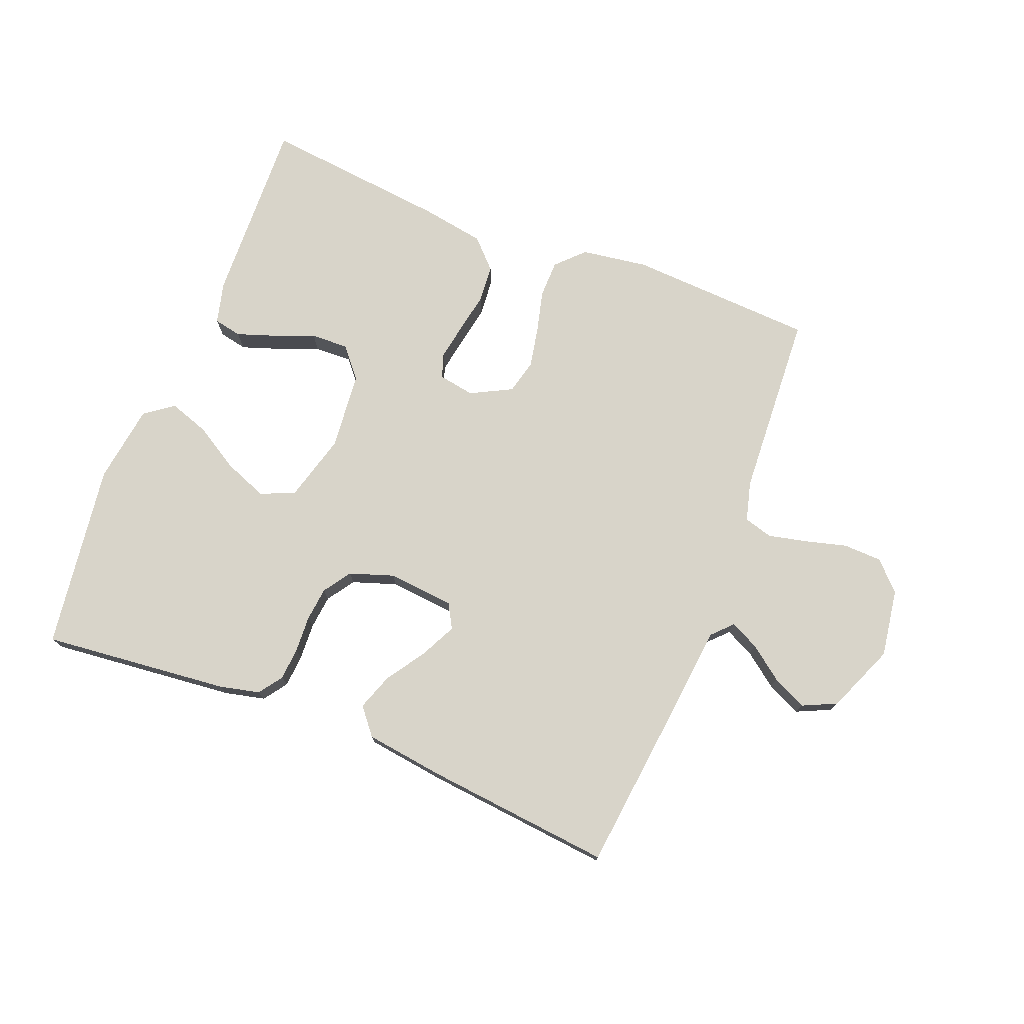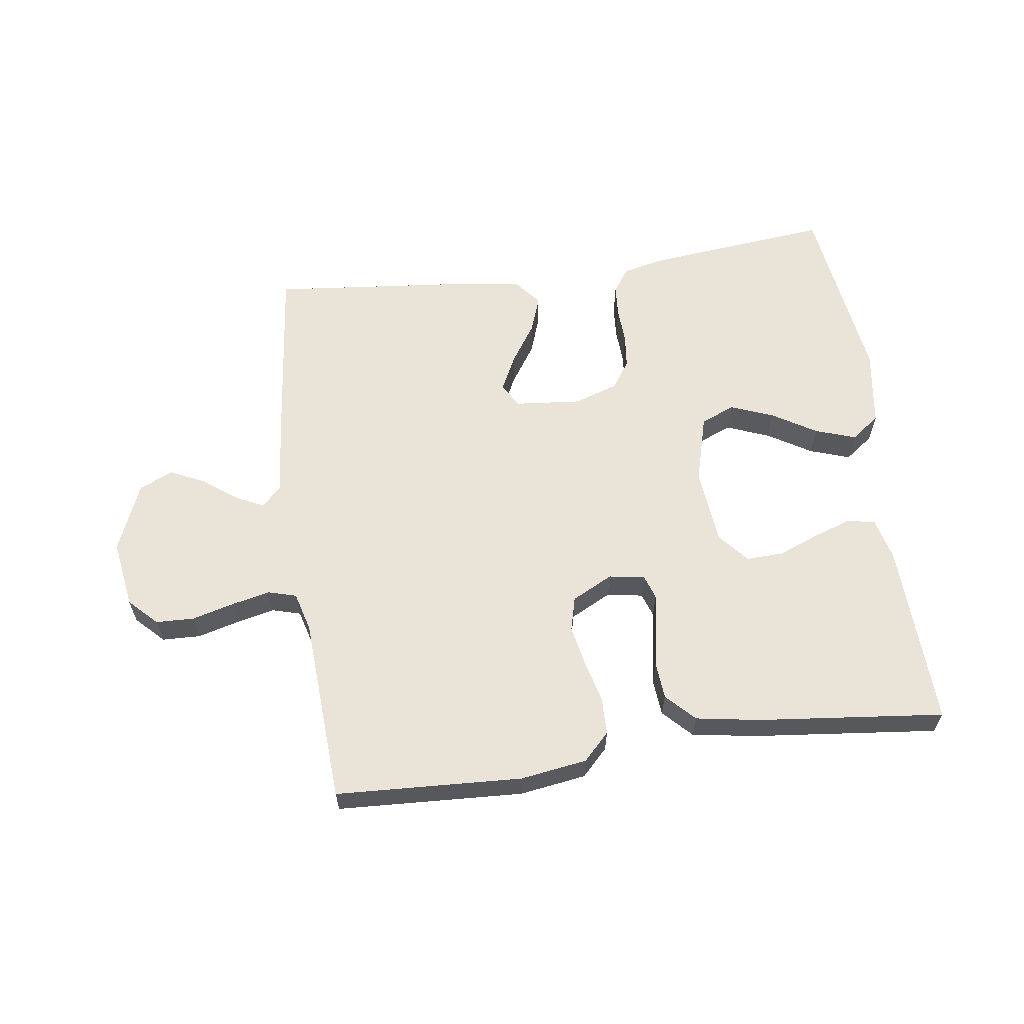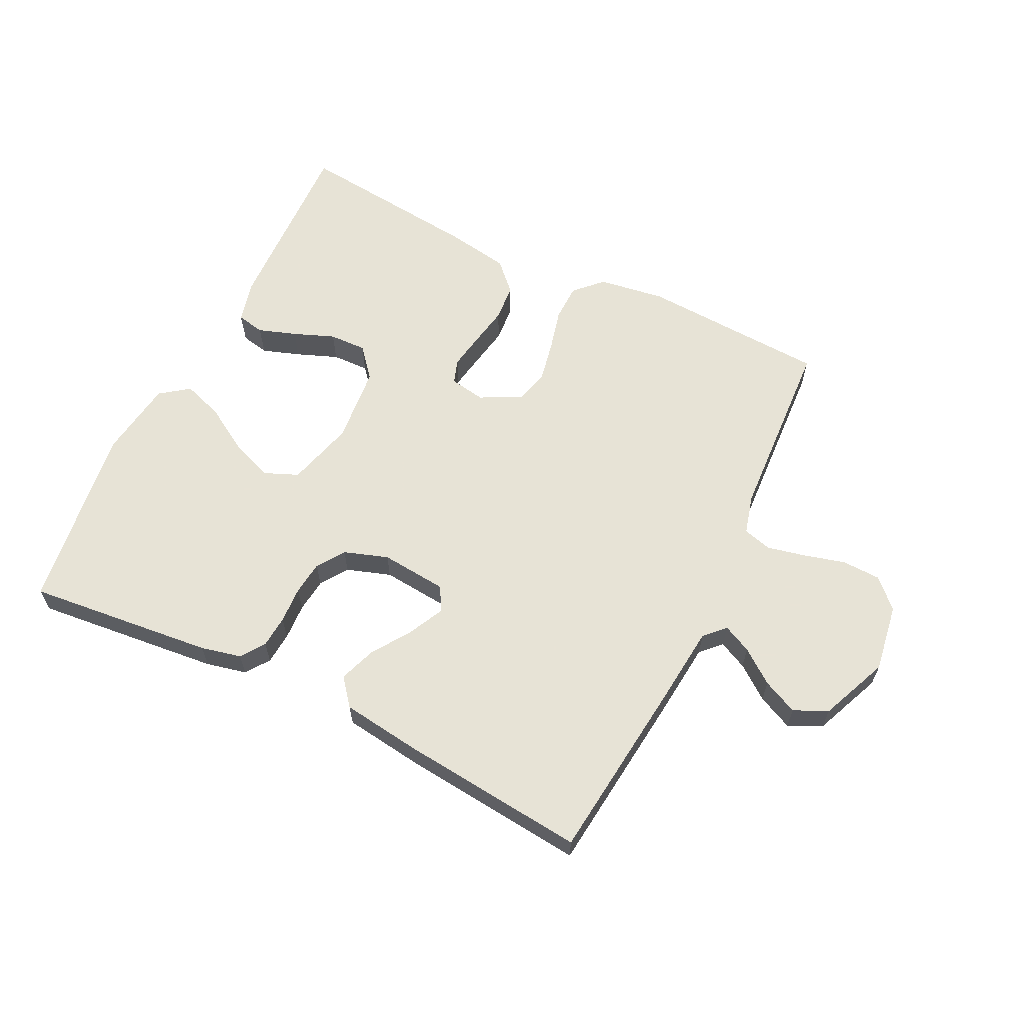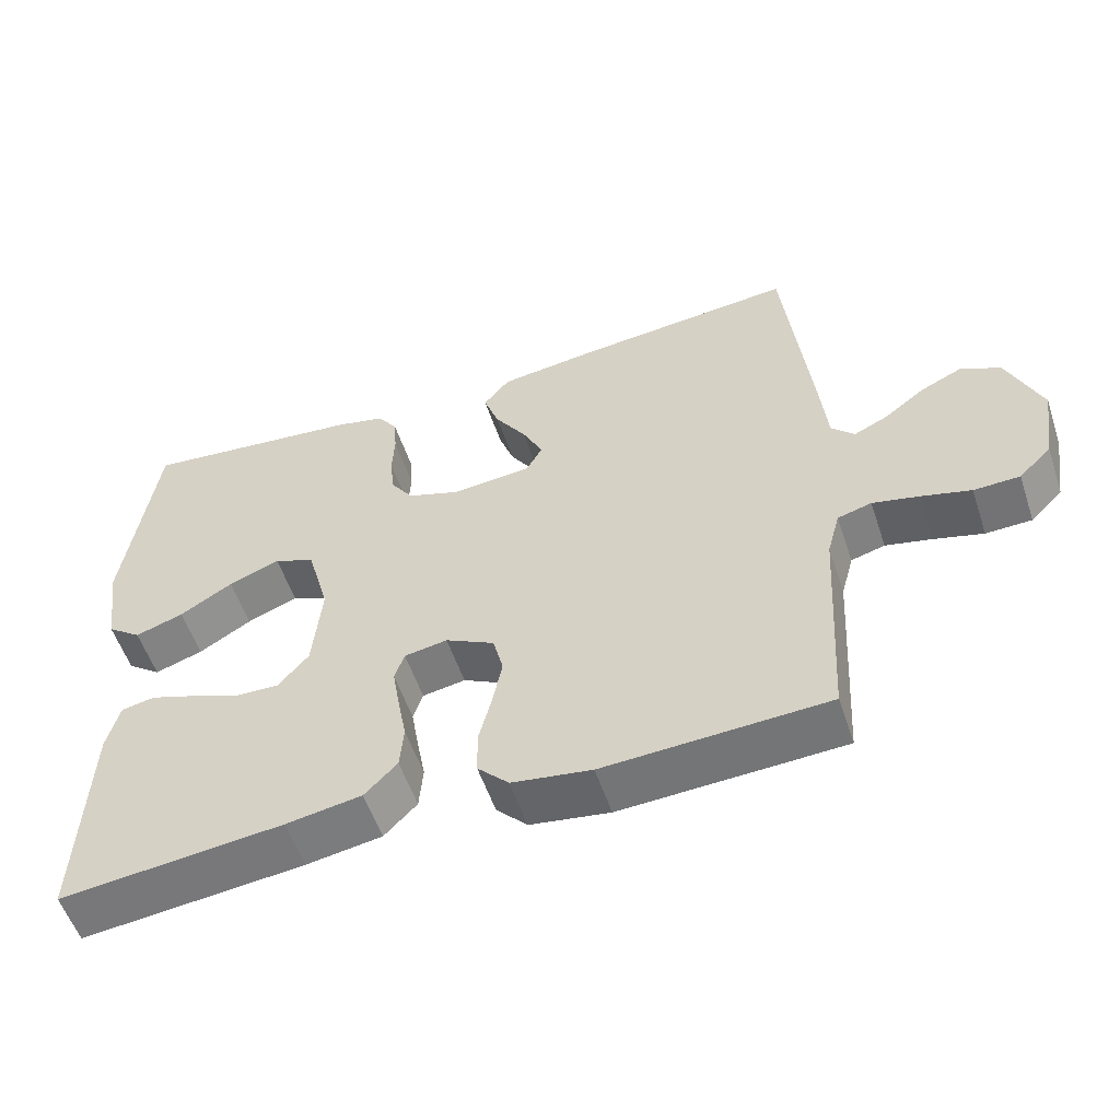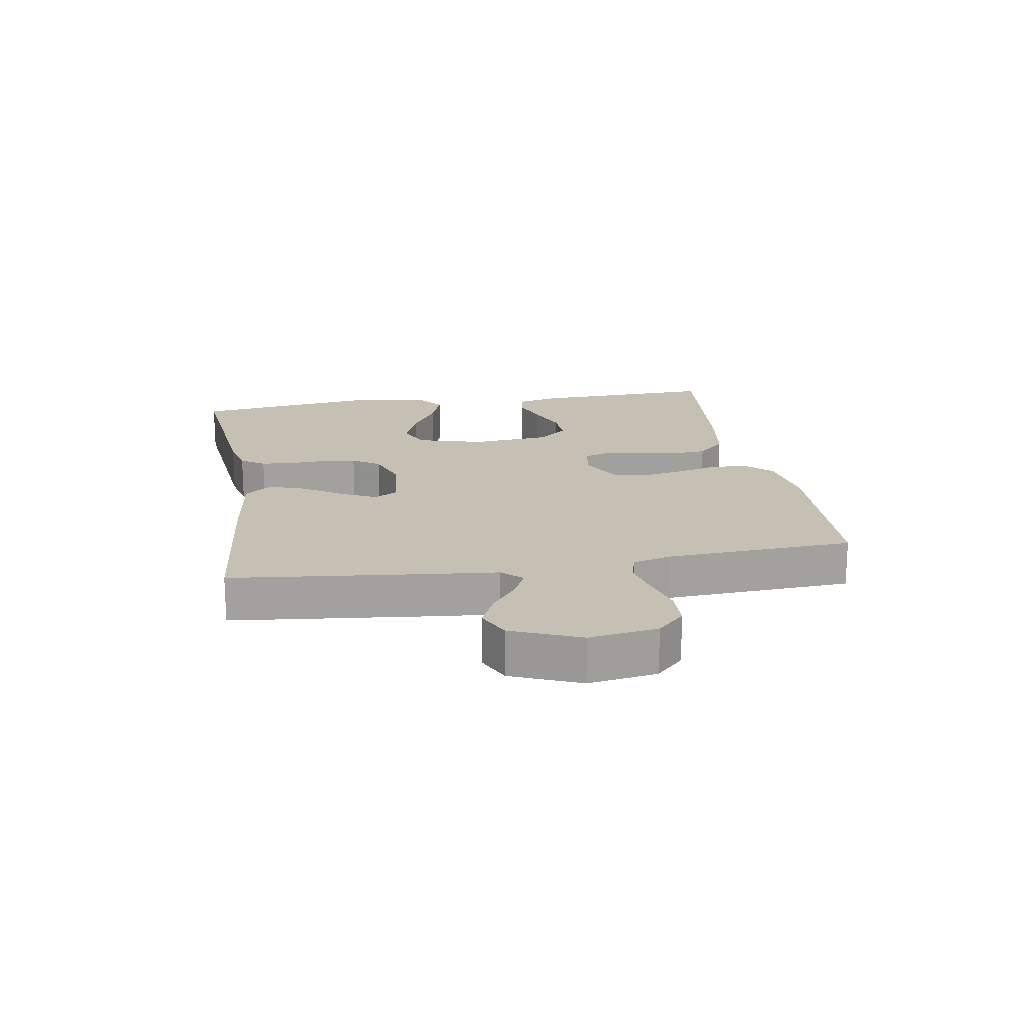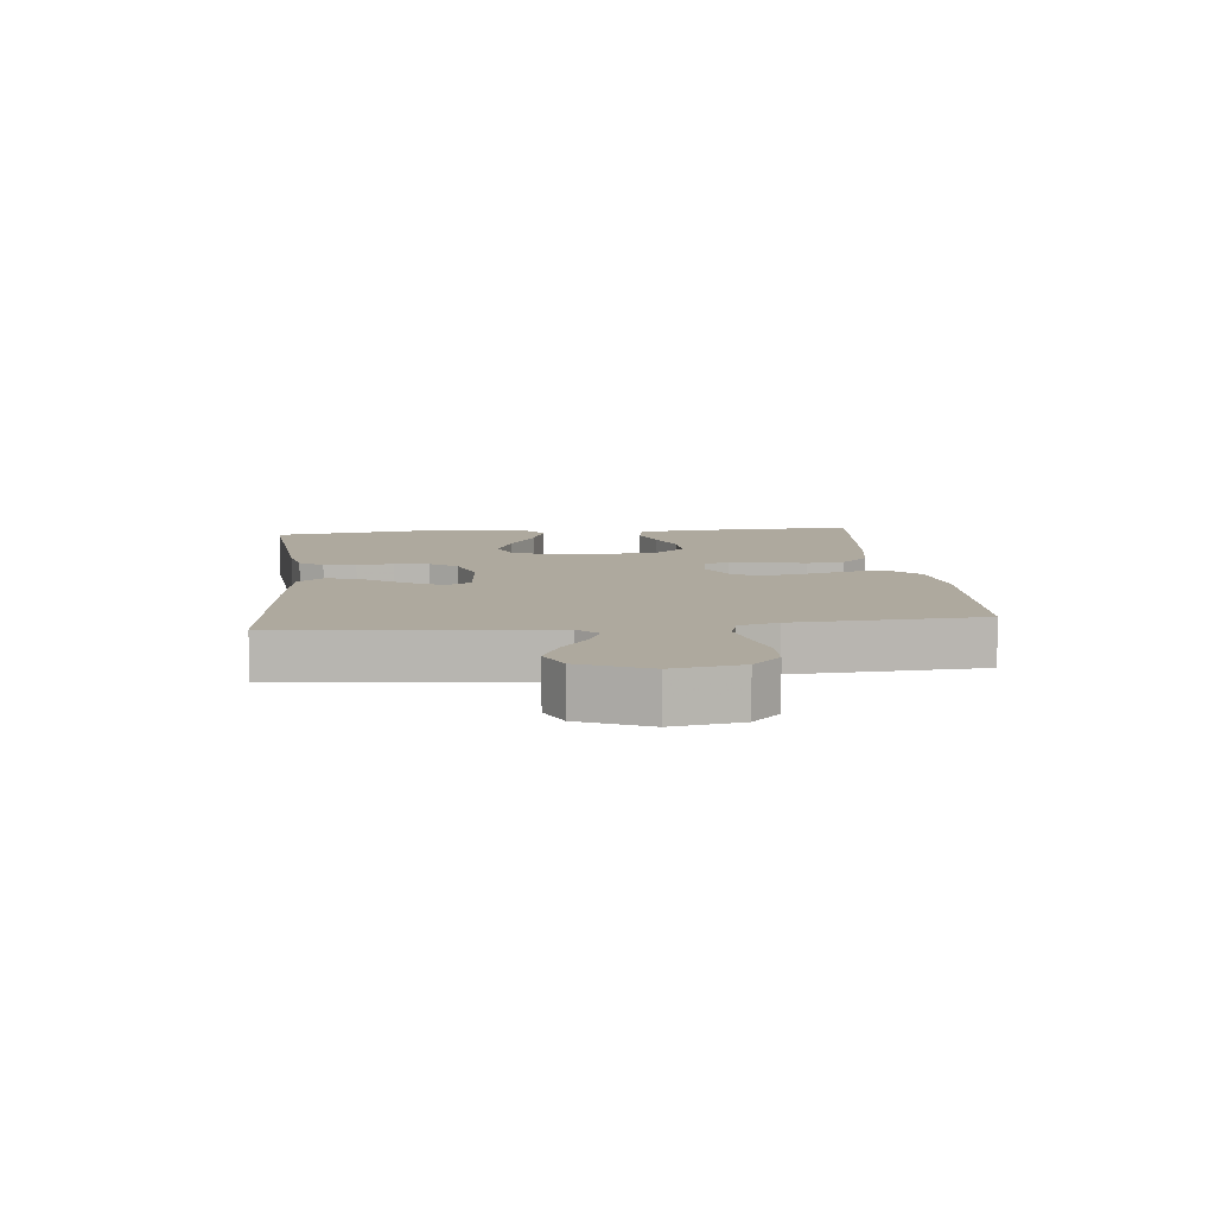
<metadata>
{"format":"obj","ext":"obj","renderer":"f3d","projection":"perspective","resolution":1024,"background":"white","views":[{"elev":75.5,"azim":21.6,"up":"+Y"},{"elev":61.2,"azim":172.1,"up":"+Y"},{"elev":62.6,"azim":26.2,"up":"+Y"},{"elev":-55.2,"azim":18.4,"up":"+Z"},{"elev":18.1,"azim":80.5,"up":"+Y"},{"elev":9.0,"azim":84.0,"up":"+Y"}]}
</metadata>
<code>
v 0.5 0.07 0.5
v 0.533 0.07 0.2
v 0.545 0.07 0.078
v 0.576 0.07 0.046
v 0.622 0.07 0.068
v 0.676 0.07 0.109
v 0.732 0.07 0.135
v 0.786 0.07 0.11
v 0.832 0.07 0
v 0.815 0.07 -0.11
v 0.771 0.07 -0.154
v 0.709 0.07 -0.156
v 0.642 0.07 -0.138
v 0.58 0.07 -0.124
v 0.534 0.07 -0.137
v 0.517 0.07 -0.2
v 0.5 0.07 -0.5
v 0.2 0.07 -0.515
v 0.093 0.07 -0.499
v 0.051 0.07 -0.456
v 0.05 0.07 -0.396
v 0.067 0.07 -0.329
v 0.08 0.07 -0.263
v 0.066 0.07 -0.208
v 0 0.07 -0.174
v -0.058 0.07 -0.184
v -0.071 0.07 -0.223
v -0.061 0.07 -0.281
v -0.049 0.07 -0.346
v -0.054 0.07 -0.406
v -0.098 0.07 -0.451
v -0.2 0.07 -0.468
v -0.5 0.07 -0.5
v -0.489 0.07 -0.2
v -0.472 0.07 -0.133
v -0.427 0.07 -0.124
v -0.366 0.07 -0.145
v -0.3 0.07 -0.171
v -0.24 0.07 -0.173
v -0.199 0.07 -0.125
v -0.187 0.07 0
v -0.217 0.07 0.109
v -0.272 0.07 0.132
v -0.341 0.07 0.105
v -0.412 0.07 0.062
v -0.477 0.07 0.04
v -0.523 0.07 0.074
v -0.541 0.07 0.2
v -0.5 0.07 0.5
v -0.2 0.07 0.469
v -0.135 0.07 0.454
v -0.108 0.07 0.416
v -0.104 0.07 0.364
v -0.107 0.07 0.305
v -0.101 0.07 0.25
v -0.071 0.07 0.206
v 0 0.07 0.182
v 0.107 0.07 0.192
v 0.129 0.07 0.231
v 0.101 0.07 0.288
v 0.059 0.07 0.351
v 0.038 0.07 0.41
v 0.073 0.07 0.453
v 0.2 0.07 0.47
v 0.5 0 0.5
v 0.533 0 0.2
v 0.545 0 0.078
v 0.576 0 0.046
v 0.622 0 0.068
v 0.676 0 0.109
v 0.732 0 0.135
v 0.786 0 0.11
v 0.832 0 0
v 0.815 0 -0.11
v 0.771 0 -0.154
v 0.709 0 -0.156
v 0.642 0 -0.138
v 0.58 0 -0.124
v 0.534 0 -0.137
v 0.517 0 -0.2
v 0.5 0 -0.5
v 0.2 0 -0.515
v 0.093 0 -0.499
v 0.051 0 -0.456
v 0.05 0 -0.396
v 0.067 0 -0.329
v 0.08 0 -0.263
v 0.066 0 -0.208
v 0 0 -0.174
v -0.058 0 -0.184
v -0.071 0 -0.223
v -0.061 0 -0.281
v -0.049 0 -0.346
v -0.054 0 -0.406
v -0.098 0 -0.451
v -0.2 0 -0.468
v -0.5 0 -0.5
v -0.489 0 -0.2
v -0.472 0 -0.133
v -0.427 0 -0.124
v -0.366 0 -0.145
v -0.3 0 -0.171
v -0.24 0 -0.173
v -0.199 0 -0.125
v -0.187 0 0
v -0.217 0 0.109
v -0.272 0 0.132
v -0.341 0 0.105
v -0.412 0 0.062
v -0.477 0 0.04
v -0.523 0 0.074
v -0.541 0 0.2
v -0.5 0 0.5
v -0.2 0 0.469
v -0.135 0 0.454
v -0.108 0 0.416
v -0.104 0 0.364
v -0.107 0 0.305
v -0.101 0 0.25
v -0.071 0 0.206
v 0 0 0.182
v 0.107 0 0.192
v 0.129 0 0.231
v 0.101 0 0.288
v 0.059 0 0.351
v 0.038 0 0.41
v 0.073 0 0.453
v 0.2 0 0.47
f 1 2 3
f 64 1 3
f 63 64 3
f 62 63 3
f 61 62 3
f 60 61 3
f 59 60 3 4
f 58 59 4
f 57 58 4
f 52 53 54
f 51 52 54
f 50 51 54
f 49 50 54
f 48 49 54
f 47 48 54
f 46 47 54
f 45 46 54
f 44 45 54
f 43 44 54 55
f 42 43 55 56
f 36 37 38
f 35 36 38
f 34 35 38
f 33 34 38
f 32 33 38
f 31 32 38
f 30 31 38
f 29 30 38
f 28 29 38
f 27 28 38 39
f 26 27 39 40
f 20 21 22
f 19 20 22
f 18 19 22
f 17 18 22
f 16 17 22
f 15 16 22 23
f 14 15 23 24
f 11 12 13
f 10 11 13
f 9 10 13
f 8 9 13
f 7 8 13
f 6 7 13
f 5 6 13
f 4 5 13 14
f 14 24 25
f 4 14 25
f 57 4 25
f 57 25 26
f 56 57 26
f 42 56 26
f 41 42 26
f 26 40 41
f 67 66 65
f 67 65 128
f 67 128 127
f 67 127 126
f 67 126 125
f 67 125 124
f 68 67 124 123
f 68 123 122
f 68 122 121
f 118 117 116
f 118 116 115
f 118 115 114
f 118 114 113
f 118 113 112
f 118 112 111
f 118 111 110
f 118 110 109
f 118 109 108
f 119 118 108 107
f 120 119 107 106
f 102 101 100
f 102 100 99
f 102 99 98
f 102 98 97
f 102 97 96
f 102 96 95
f 102 95 94
f 102 94 93
f 102 93 92
f 103 102 92 91
f 104 103 91 90
f 86 85 84
f 86 84 83
f 86 83 82
f 86 82 81
f 86 81 80
f 87 86 80 79
f 88 87 79 78
f 77 76 75
f 77 75 74
f 77 74 73
f 77 73 72
f 77 72 71
f 77 71 70
f 77 70 69
f 78 77 69 68
f 89 88 78
f 89 78 68
f 89 68 121
f 90 89 121
f 90 121 120
f 90 120 106
f 90 106 105
f 105 104 90
f 1 65 66 2
f 2 66 67 3
f 3 67 68 4
f 4 68 69 5
f 5 69 70 6
f 6 70 71 7
f 7 71 72 8
f 8 72 73 9
f 9 73 74 10
f 10 74 75 11
f 11 75 76 12
f 12 76 77 13
f 13 77 78 14
f 14 78 79 15
f 15 79 80 16
f 16 80 81 17
f 17 81 82 18
f 18 82 83 19
f 19 83 84 20
f 20 84 85 21
f 21 85 86 22
f 22 86 87 23
f 23 87 88 24
f 24 88 89 25
f 25 89 90 26
f 26 90 91 27
f 27 91 92 28
f 28 92 93 29
f 29 93 94 30
f 30 94 95 31
f 31 95 96 32
f 32 96 97 33
f 33 97 98 34
f 34 98 99 35
f 35 99 100 36
f 36 100 101 37
f 37 101 102 38
f 38 102 103 39
f 39 103 104 40
f 40 104 105 41
f 41 105 106 42
f 42 106 107 43
f 43 107 108 44
f 44 108 109 45
f 45 109 110 46
f 46 110 111 47
f 47 111 112 48
f 48 112 113 49
f 49 113 114 50
f 50 114 115 51
f 51 115 116 52
f 52 116 117 53
f 53 117 118 54
f 54 118 119 55
f 55 119 120 56
f 56 120 121 57
f 57 121 122 58
f 58 122 123 59
f 59 123 124 60
f 60 124 125 61
f 61 125 126 62
f 62 126 127 63
f 63 127 128 64
f 64 128 65 1

</code>
